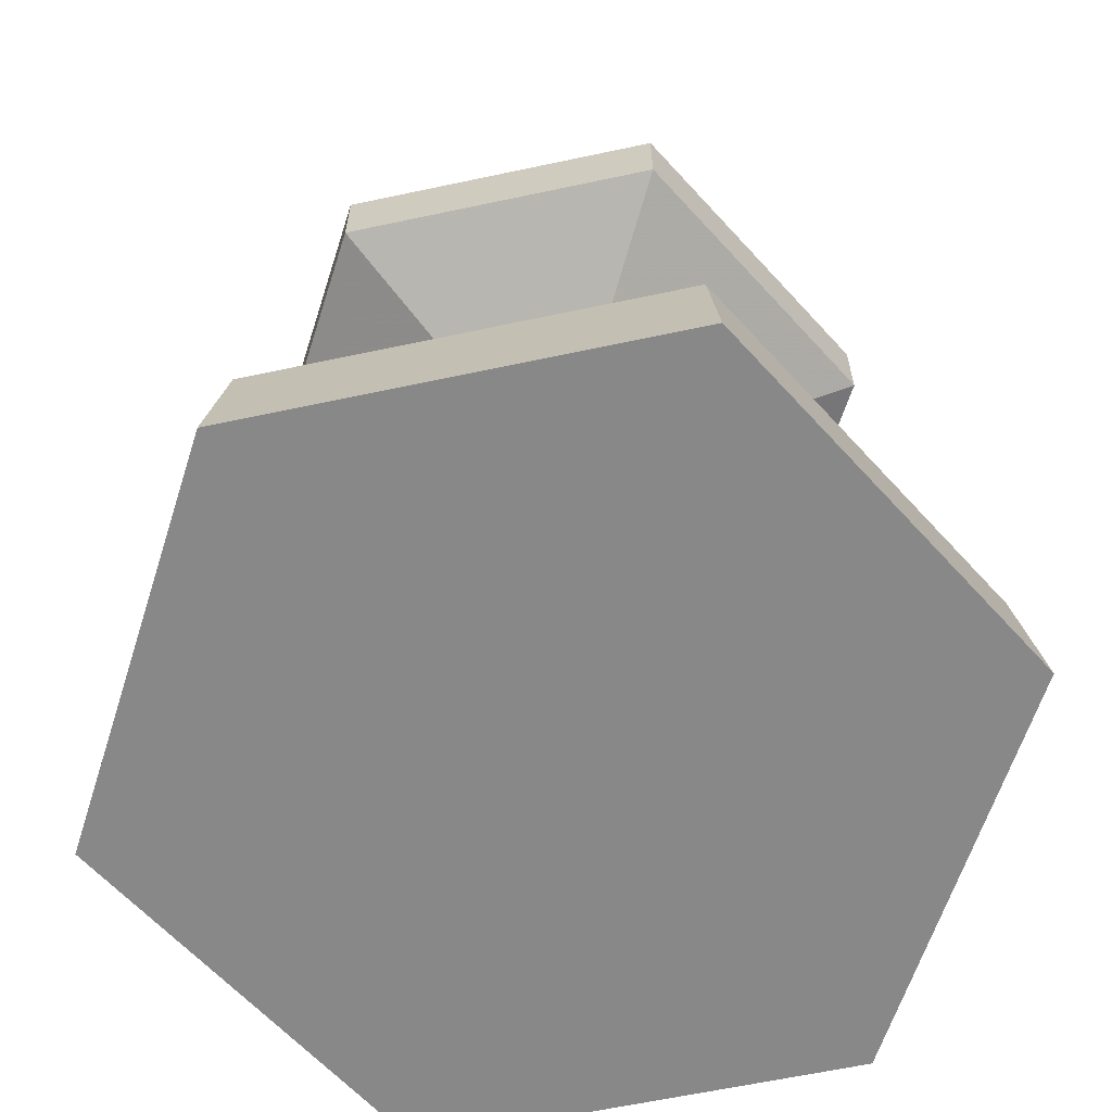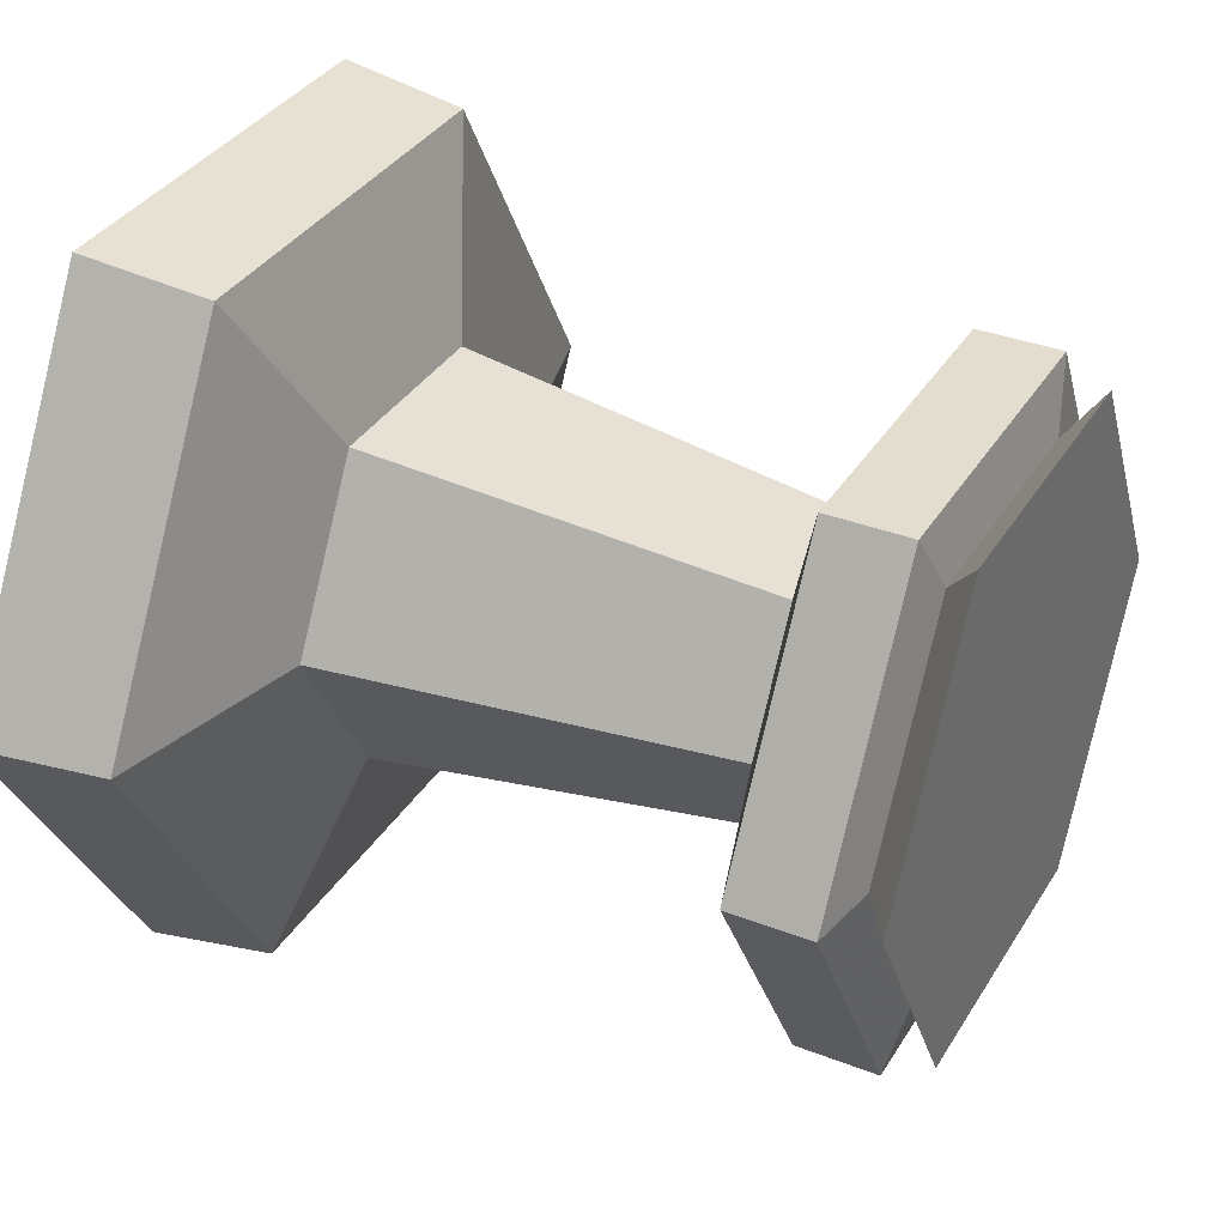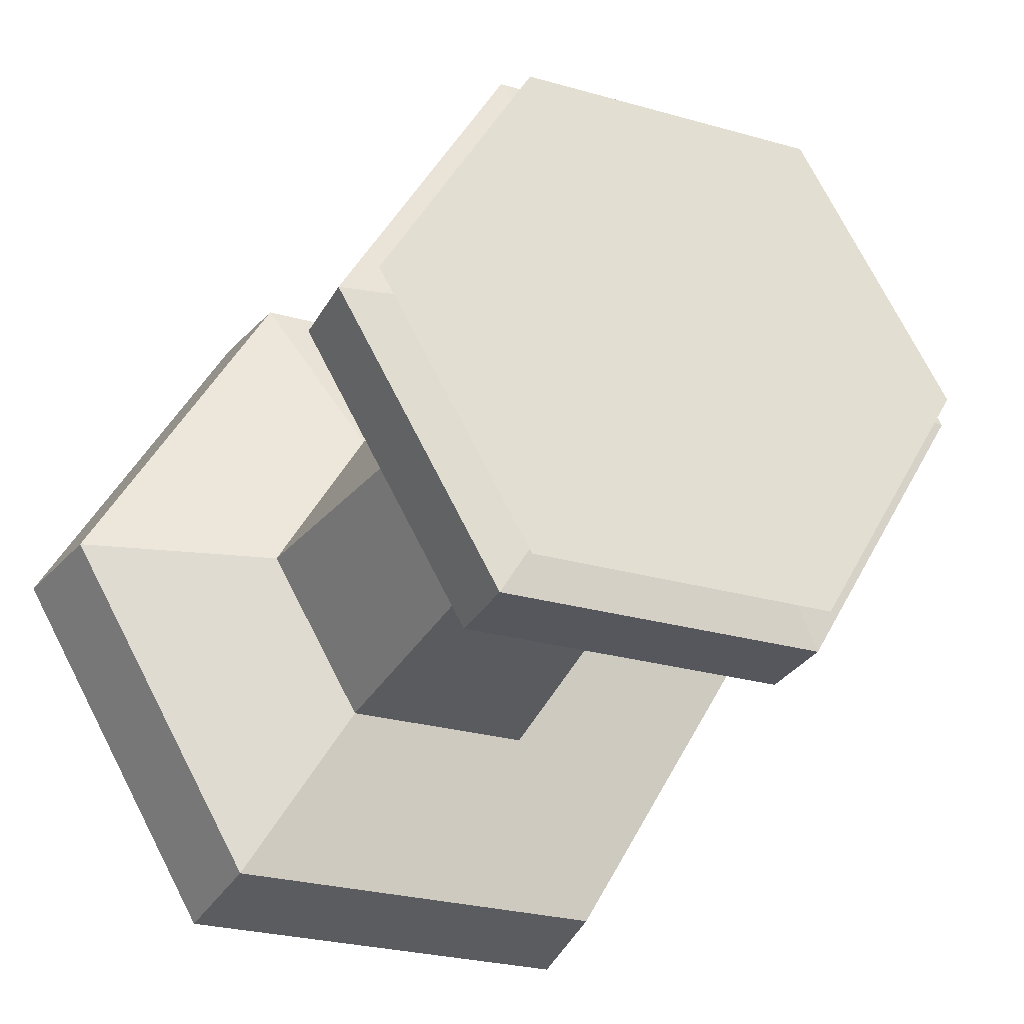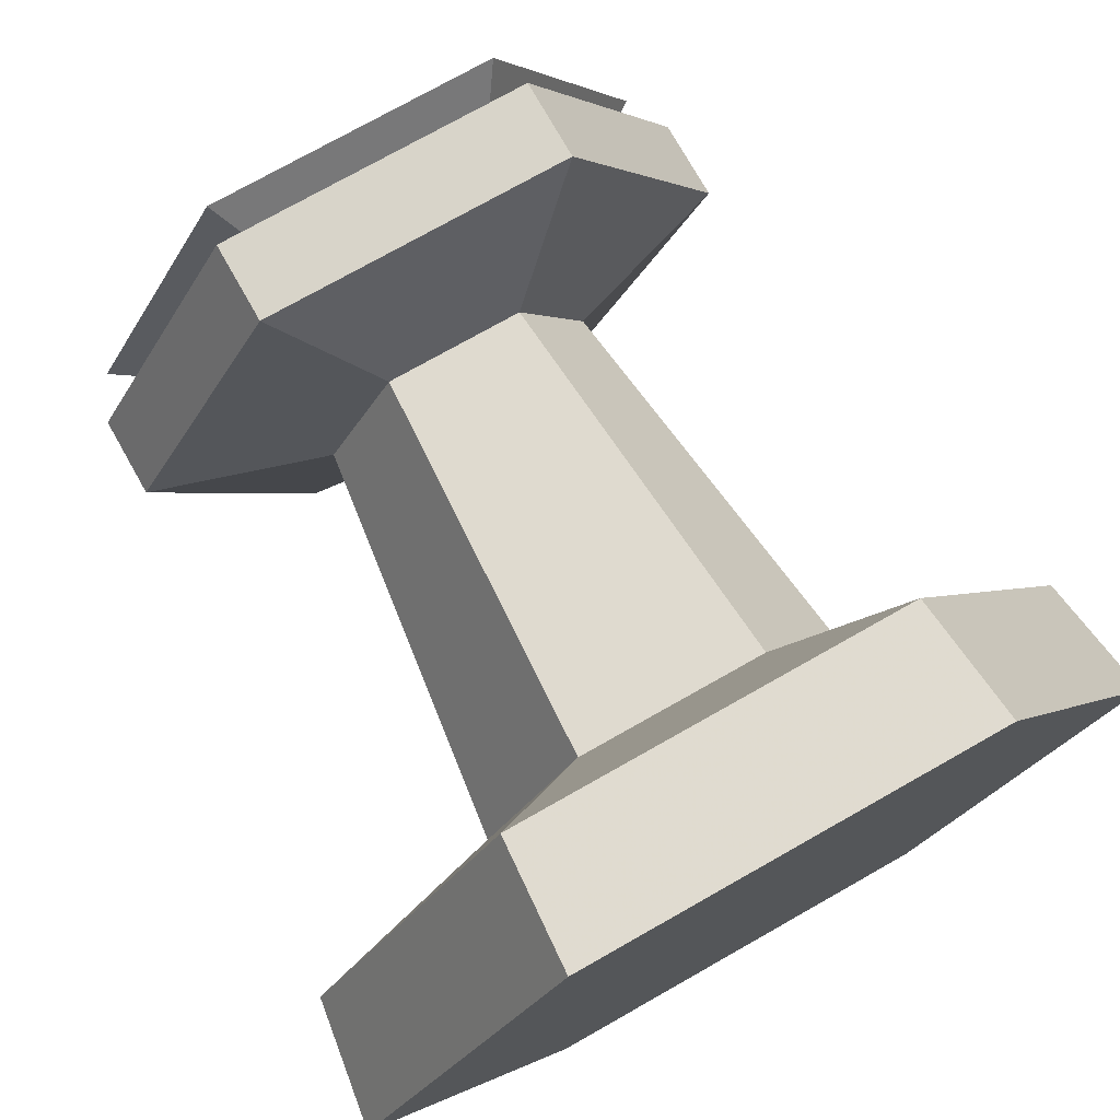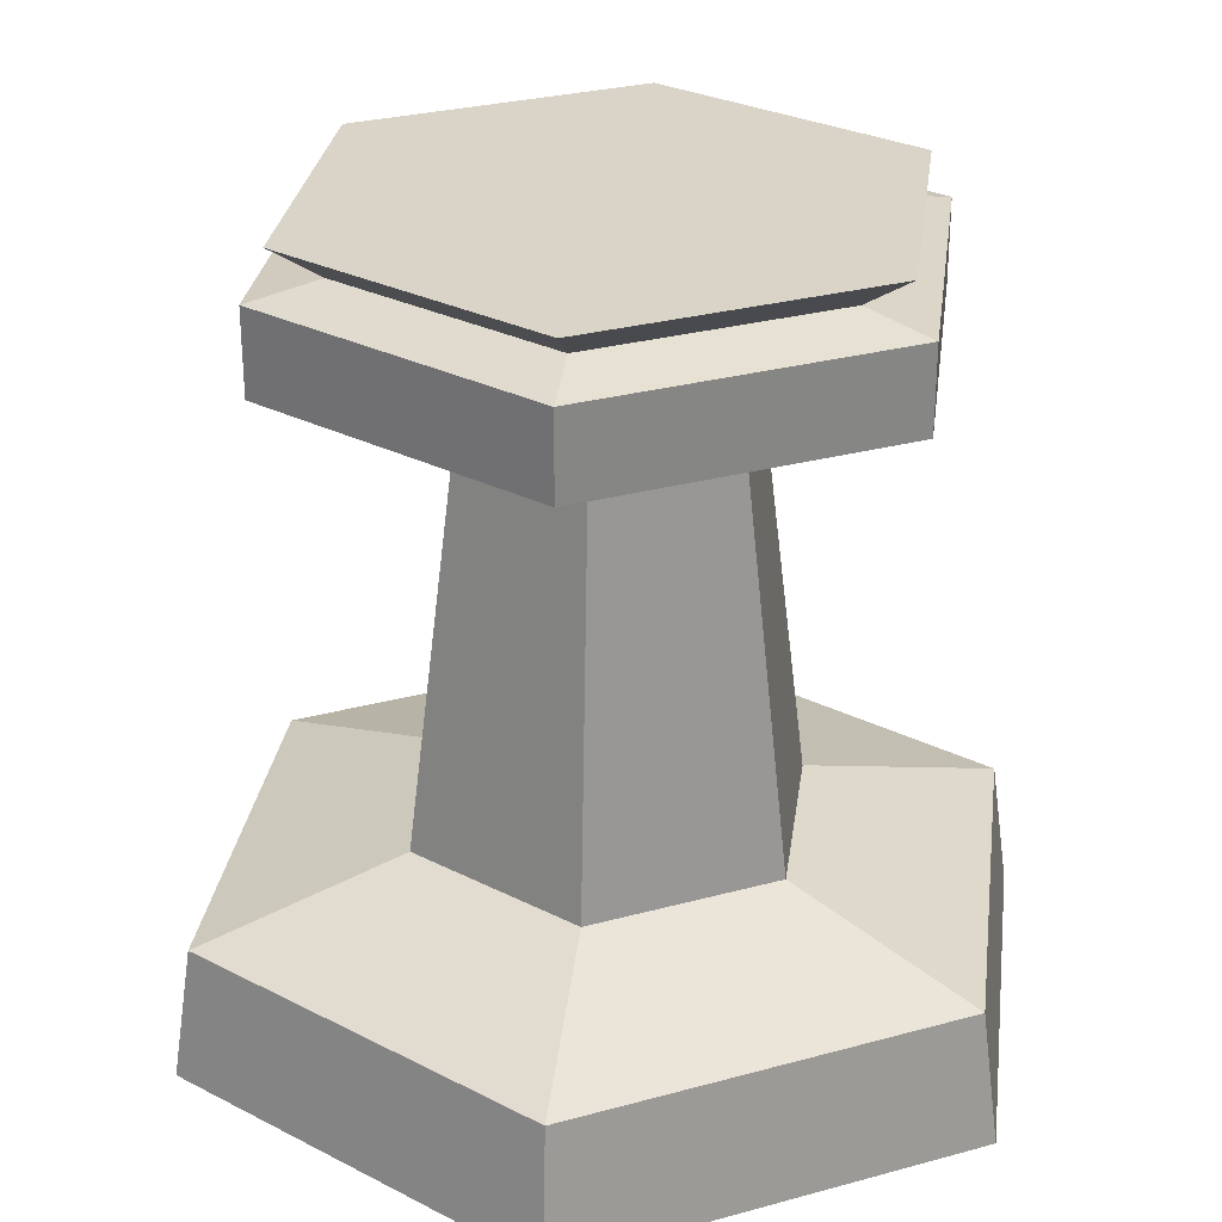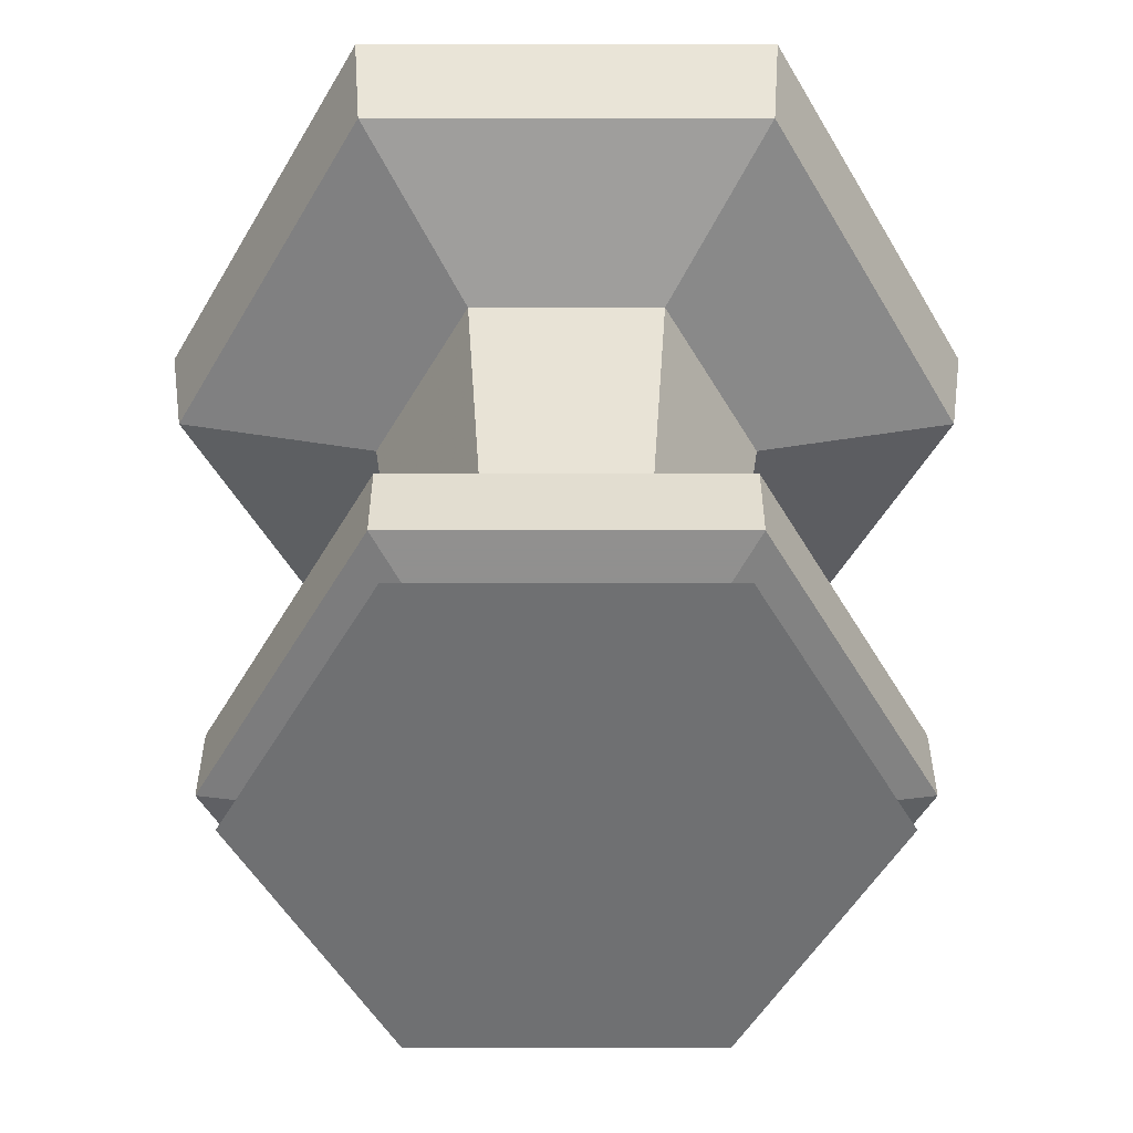
<metadata>
{"format":"obj","ext":"obj","renderer":"f3d","projection":"perspective","resolution":1024,"background":"white","views":[{"elev":-62.8,"azim":132.2,"up":"+Y"},{"elev":35.0,"azim":117.4,"up":"+Z"},{"elev":-27.6,"azim":156.6,"up":"+Z"},{"elev":75.3,"azim":-29.5,"up":"+Z"},{"elev":28.4,"azim":97.6,"up":"+Y"},{"elev":35.2,"azim":180.0,"up":"+Z"}]}
</metadata>
<code>
o B01Lad
v -0.04512 -0.9911 0.02332
v 1.035 -0.9911 0.02332
v 0.495 -0.9911 -0.9122
v -0.5853 -0.9911 -0.9122
v -1.125 -0.9911 0.02332
v -0.5853 -0.9911 0.9589
v 0.495 -0.9911 0.9589
v 0.9837 -0.6582 0.02332
v 0.4693 -0.6582 -0.8677
v -0.5595 -0.6582 -0.8677
v -1.074 -0.6582 0.02332
v -0.5595 -0.6582 0.9143
v 0.4693 -0.6582 0.9143
v 0.4524 -0.5251 0.02332
v 0.2036 -0.5251 -0.4075
v -0.2939 -0.5251 -0.4075
v -0.5426 -0.5251 0.02332
v -0.2939 -0.5251 0.4542
v 0.2036 -0.5251 0.4542
v 0.3154 0.5164 0.02332
v 0.1351 0.5164 -0.2889
v -0.2254 0.5164 -0.2889
v -0.4056 0.5164 0.02332
v -0.2254 0.5164 0.3355
v 0.1351 0.5164 0.3355
v 0.7708 0.6606 0.02332
v 0.3628 0.6606 -0.6833
v -0.4531 0.6606 -0.6833
v -0.861 0.6606 0.02332
v -0.4531 0.6606 0.7299
v 0.3628 0.6606 0.7299
v 0.7708 0.872 0.02332
v 0.3628 0.872 -0.6833
v -0.4531 0.872 -0.6833
v -0.861 0.872 0.02332
v -0.4531 0.872 0.7299
v 0.3628 0.872 0.7299
v 0.5874 0.9025 0.02332
v 0.2711 0.9025 -0.5244
v -0.3614 0.9025 -0.5244
v -0.6776 0.9025 0.02332
v -0.3614 0.9025 0.5711
v 0.2711 0.9025 0.5711
v -0.04512 0.9876 0.02332
v 0.7139 0.9876 0.02332
v 0.3344 0.9876 -0.634
v -0.4246 0.9876 -0.634
v -0.8041 0.9876 0.02332
v -0.4246 0.9876 0.6806
v 0.3344 0.9876 0.6806
f 1 3 2
f 1 4 3
f 1 5 4
f 1 6 5
f 1 7 6
f 1 2 7
f 2 9 8
f 2 3 9
f 3 10 9
f 3 4 10
f 4 11 10
f 4 5 11
f 5 12 11
f 5 6 12
f 6 13 12
f 6 7 13
f 7 8 13
f 7 2 8
f 44 45 46
f 44 46 47
f 44 47 48
f 44 48 49
f 44 49 50
f 44 50 45
f 8 9 15
f 15 14 8
f 9 10 16
f 16 15 9
f 10 11 17
f 17 16 10
f 11 12 18
f 18 17 11
f 12 13 19
f 19 18 12
f 13 8 14
f 14 19 13
f 14 15 21
f 21 20 14
f 15 16 22
f 22 21 15
f 16 17 23
f 23 22 16
f 17 18 24
f 24 23 17
f 18 19 25
f 25 24 18
f 19 14 20
f 20 25 19
f 20 21 27
f 27 26 20
f 21 22 28
f 28 27 21
f 22 23 29
f 29 28 22
f 23 24 30
f 30 29 23
f 24 25 31
f 31 30 24
f 25 20 26
f 26 31 25
f 26 27 33
f 33 32 26
f 27 28 34
f 34 33 27
f 28 29 35
f 35 34 28
f 29 30 36
f 36 35 29
f 30 31 37
f 37 36 30
f 31 26 32
f 32 37 31
f 32 33 39
f 39 38 32
f 33 34 40
f 40 39 33
f 34 35 41
f 41 40 34
f 35 36 42
f 42 41 35
f 36 37 43
f 43 42 36
f 37 32 38
f 38 43 37
f 38 39 46
f 46 45 38
f 39 40 47
f 47 46 39
f 40 41 48
f 48 47 40
f 41 42 49
f 49 48 41
f 42 43 50
f 50 49 42
f 43 38 45
f 45 50 43

</code>
